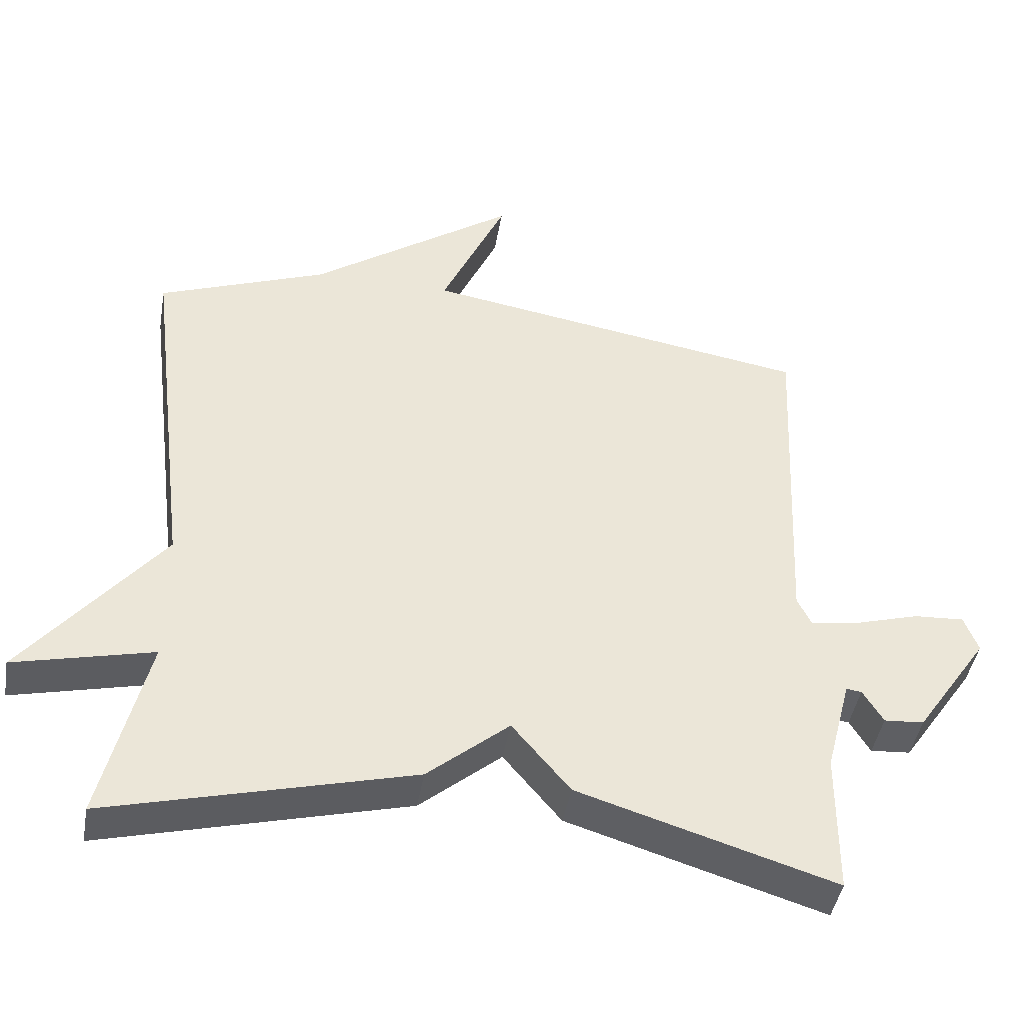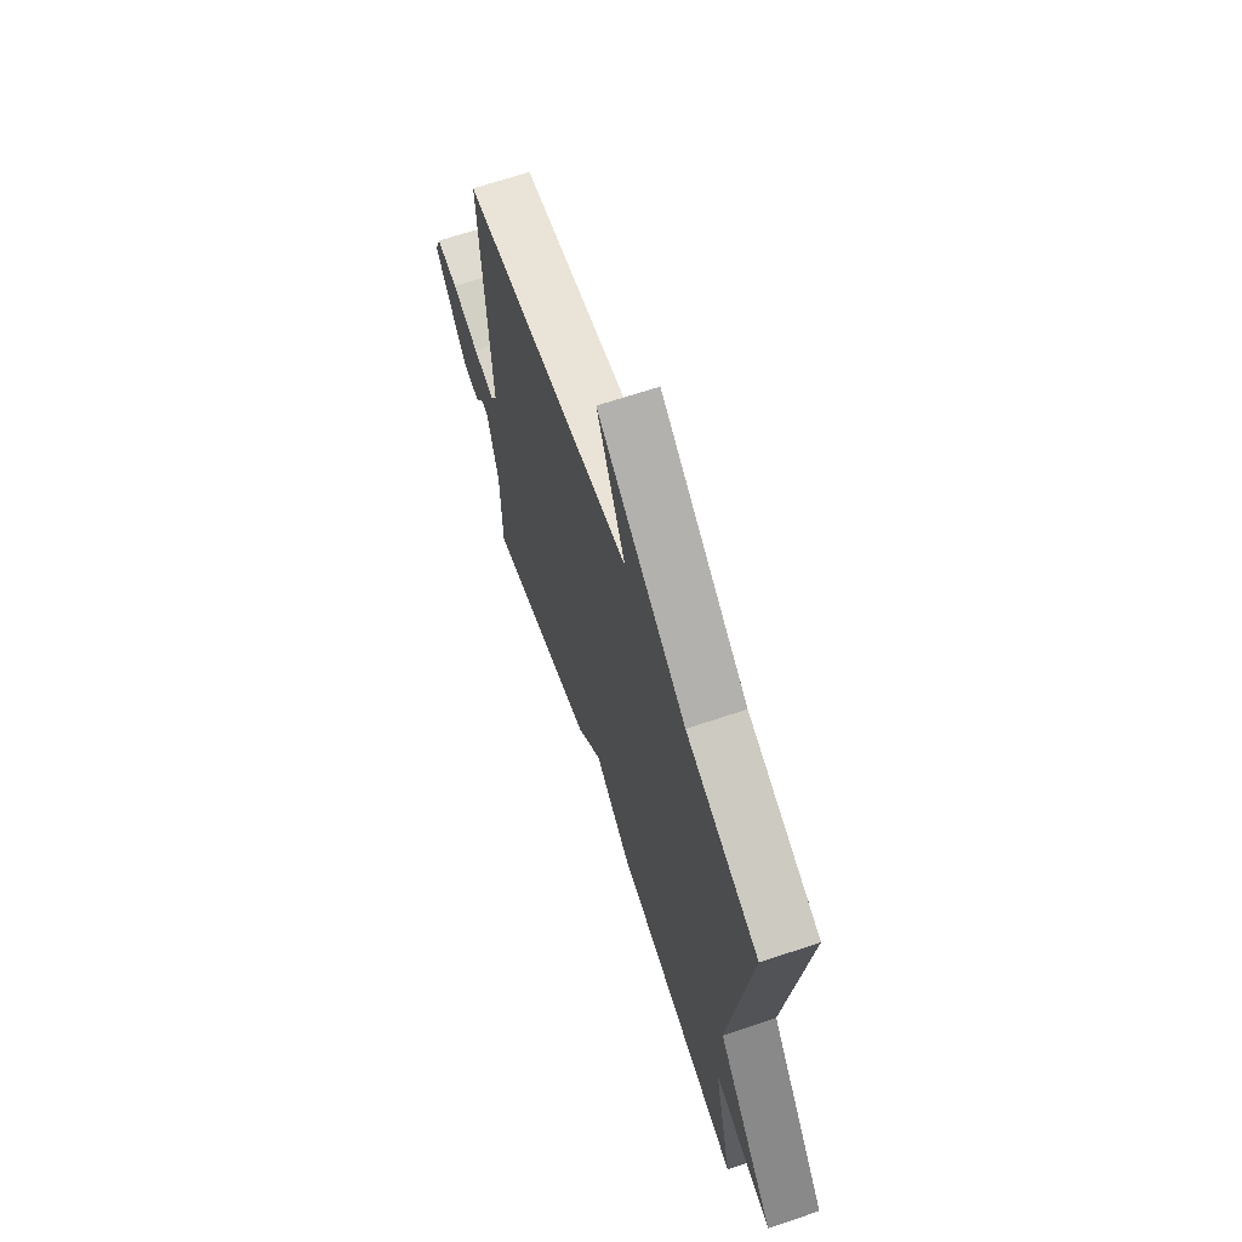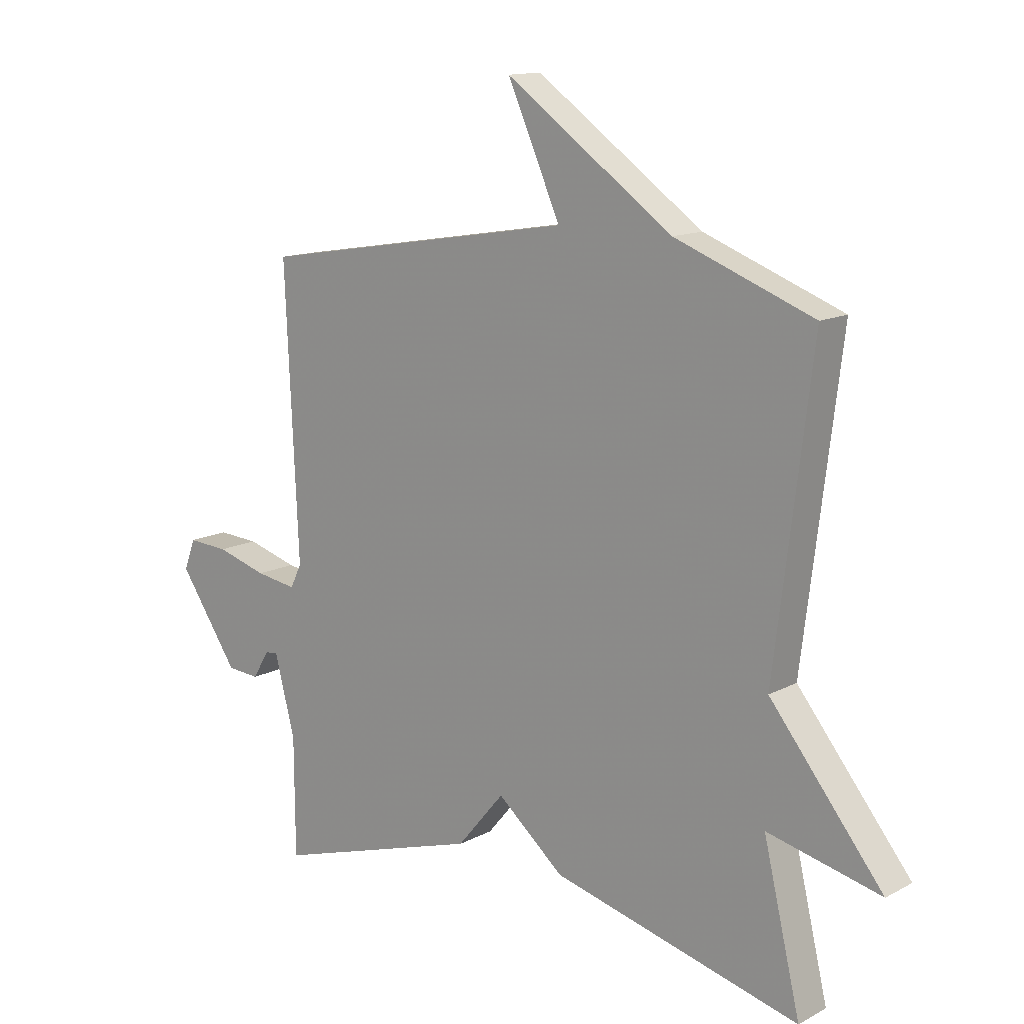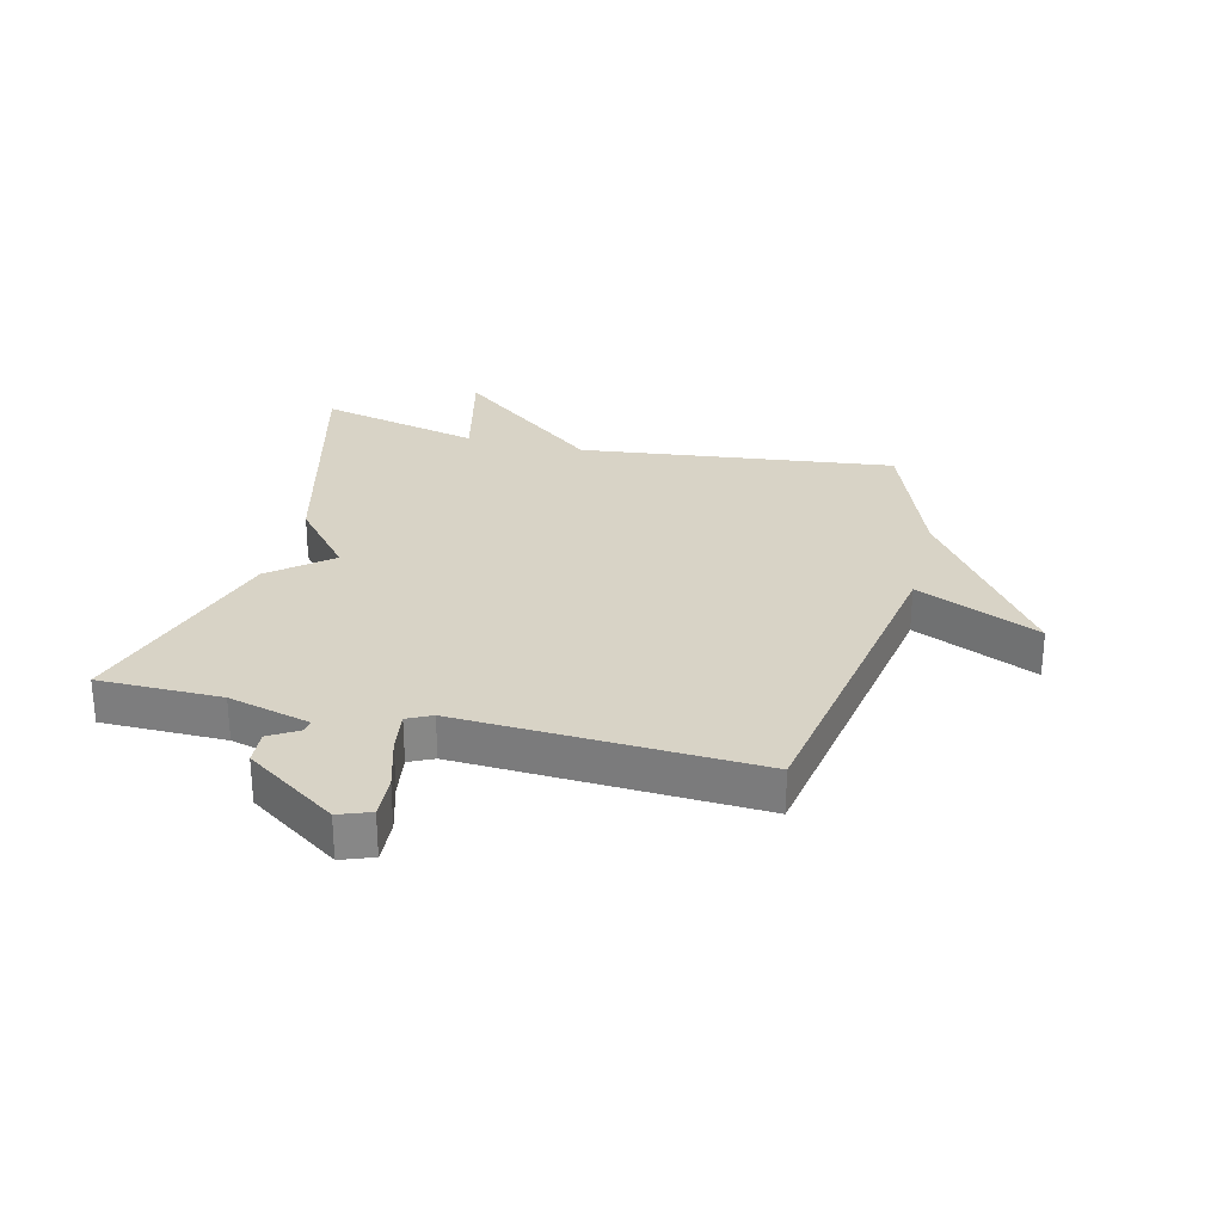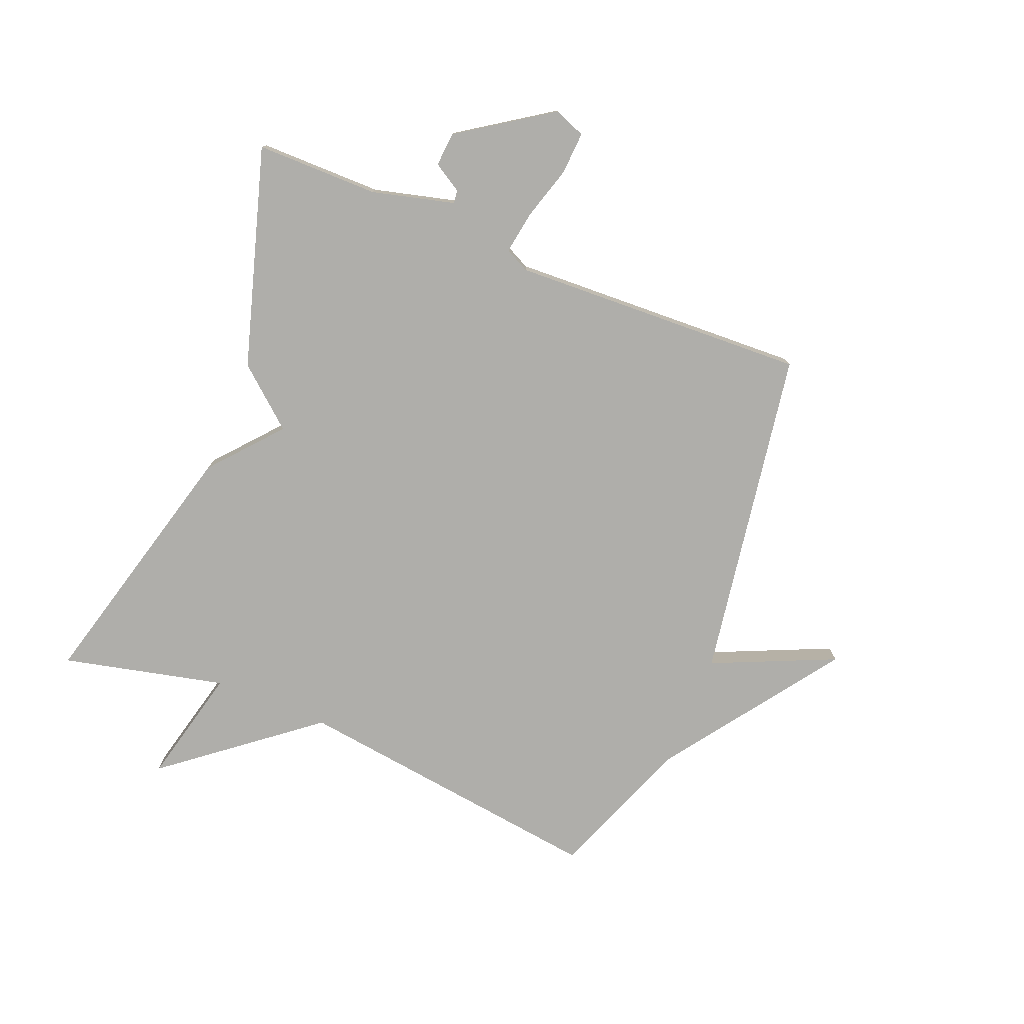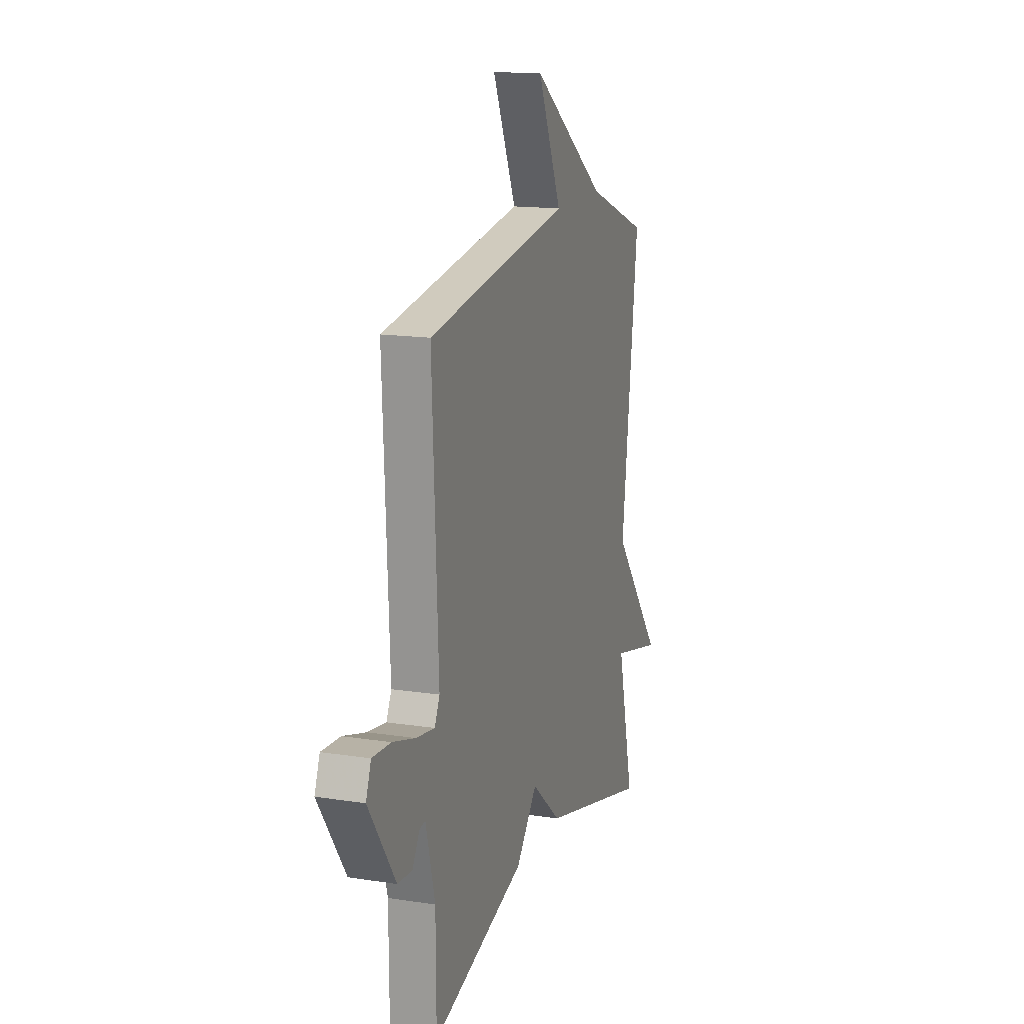
<metadata>
{"format":"obj","ext":"obj","renderer":"f3d","projection":"perspective","resolution":1024,"background":"white","views":[{"elev":-43.8,"azim":170.3,"up":"+Z"},{"elev":67.1,"azim":71.3,"up":"+Z"},{"elev":13.4,"azim":40.3,"up":"+Z"},{"elev":28.0,"azim":-76.0,"up":"+Y"},{"elev":-77.6,"azim":-112.3,"up":"+Y"},{"elev":15.2,"azim":-71.7,"up":"+Z"}]}
</metadata>
<code>
v -0.5 0.07 0.5
v 0.058 0.07 0.592
v -0.035 0.07 0.799
v 0.258 0.07 0.592
v 0.5 0.07 0.5
v 0.435 0.07 -0.027
v 0.633 0.07 -0.274
v 0.435 0.07 -0.227
v 0.5 0.07 -0.5
v 0.066 0.07 -0.388
v -0.051 0.07 -0.289
v -0.134 0.07 -0.388
v -0.5 0.07 -0.5
v -0.501 0.07 -0.294
v -0.537 0.07 -0.156
v -0.559 0.07 -0.159
v -0.588 0.07 -0.207
v -0.645 0.07 -0.203
v -0.75 0.07 -0.049
v -0.73 0.07 0.004
v -0.658 0.07 0
v -0.569 0.07 -0.026
v -0.497 0.07 -0.037
v -0.477 0.07 0.004
v -0.5 0 0.5
v 0.058 0 0.592
v -0.035 0 0.799
v 0.258 0 0.592
v 0.5 0 0.5
v 0.435 0 -0.027
v 0.633 0 -0.274
v 0.435 0 -0.227
v 0.5 0 -0.5
v 0.066 0 -0.388
v -0.051 0 -0.289
v -0.134 0 -0.388
v -0.5 0 -0.5
v -0.501 0 -0.294
v -0.537 0 -0.156
v -0.559 0 -0.159
v -0.588 0 -0.207
v -0.645 0 -0.203
v -0.75 0 -0.049
v -0.73 0 0.004
v -0.658 0 0
v -0.569 0 -0.026
v -0.497 0 -0.037
v -0.477 0 0.004
f 20 21 22
f 19 20 22
f 18 19 22
f 17 18 22
f 16 17 22
f 15 16 22 23
f 14 15 23 24
f 13 14 24
f 12 13 24
f 11 12 24
f 8 9 10 11
f 6 7 8
f 24 1 2
f 11 24 2
f 8 11 2
f 6 8 2
f 6 2 3 4
f 4 5 6
f 46 45 44
f 46 44 43
f 46 43 42
f 46 42 41
f 46 41 40
f 47 46 40 39
f 48 47 39 38
f 48 38 37
f 48 37 36
f 48 36 35
f 35 34 33 32
f 32 31 30
f 26 25 48
f 26 48 35
f 26 35 32
f 26 32 30
f 28 27 26 30
f 30 29 28
f 1 25 26 2
f 2 26 27 3
f 3 27 28 4
f 4 28 29 5
f 5 29 30 6
f 6 30 31 7
f 7 31 32 8
f 8 32 33 9
f 9 33 34 10
f 10 34 35 11
f 11 35 36 12
f 12 36 37 13
f 13 37 38 14
f 14 38 39 15
f 15 39 40 16
f 16 40 41 17
f 17 41 42 18
f 18 42 43 19
f 19 43 44 20
f 20 44 45 21
f 21 45 46 22
f 22 46 47 23
f 23 47 48 24
f 24 48 25 1

</code>
